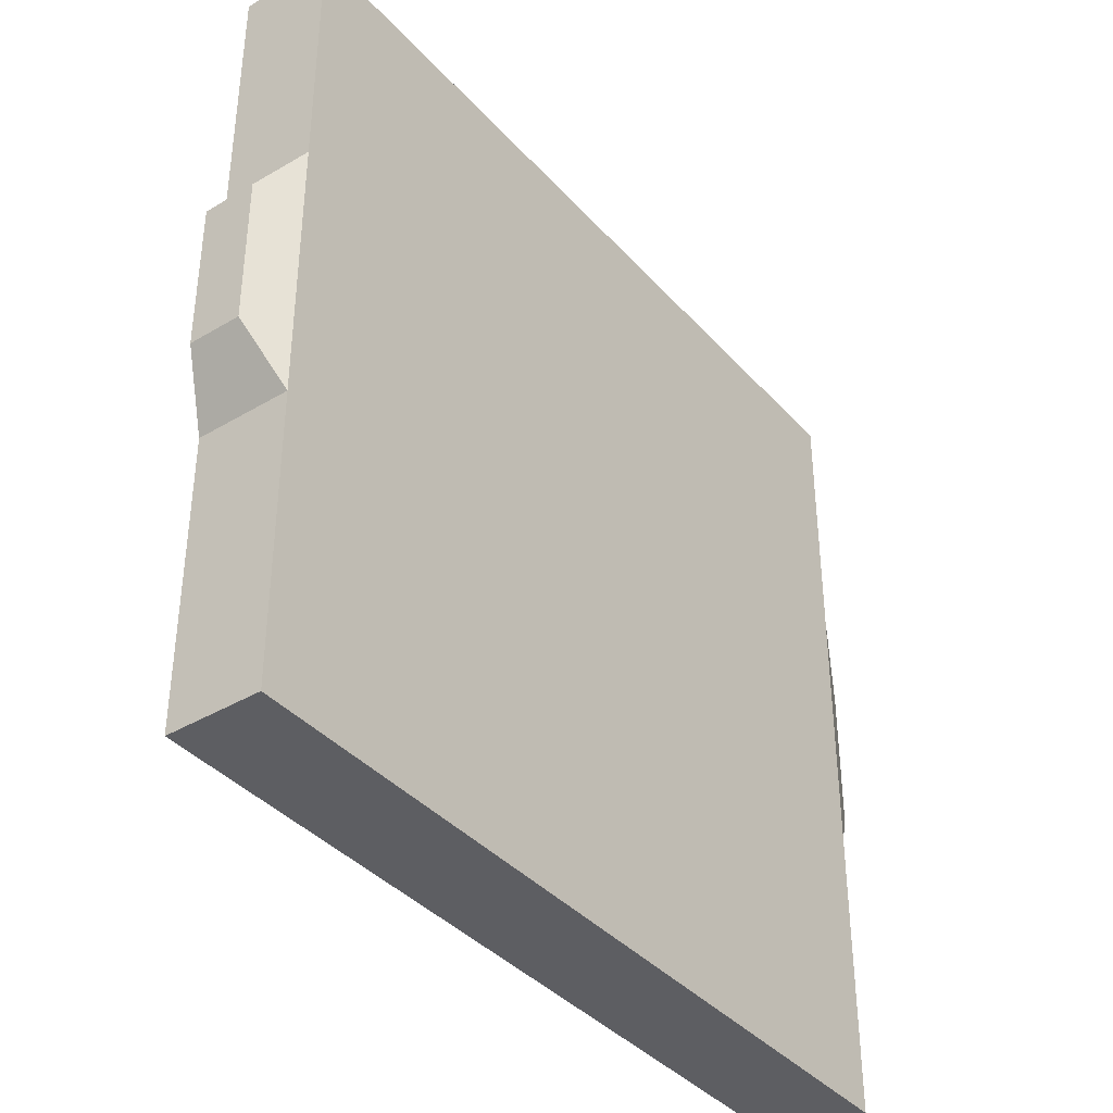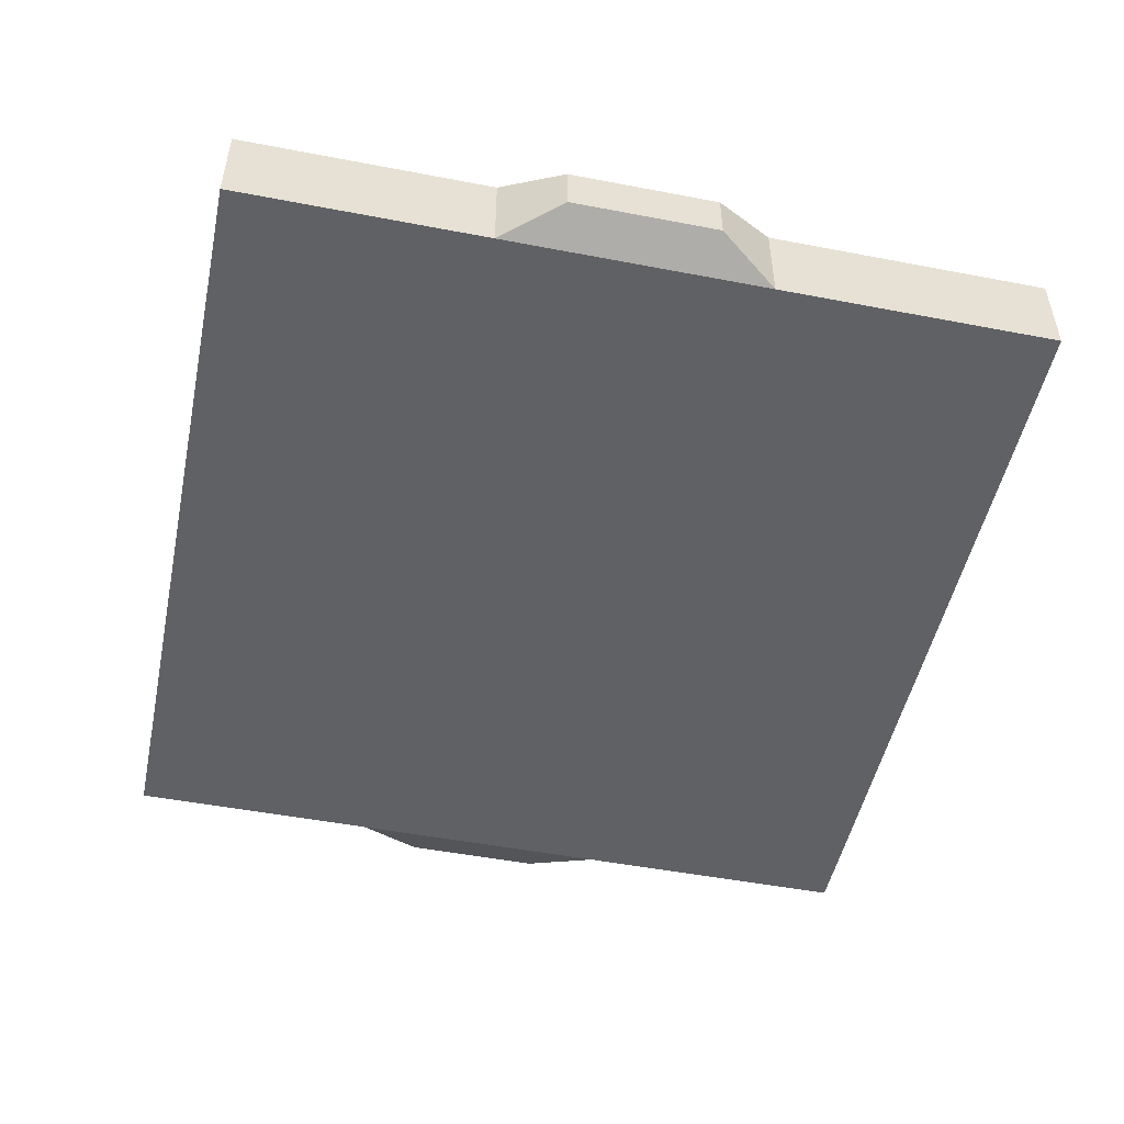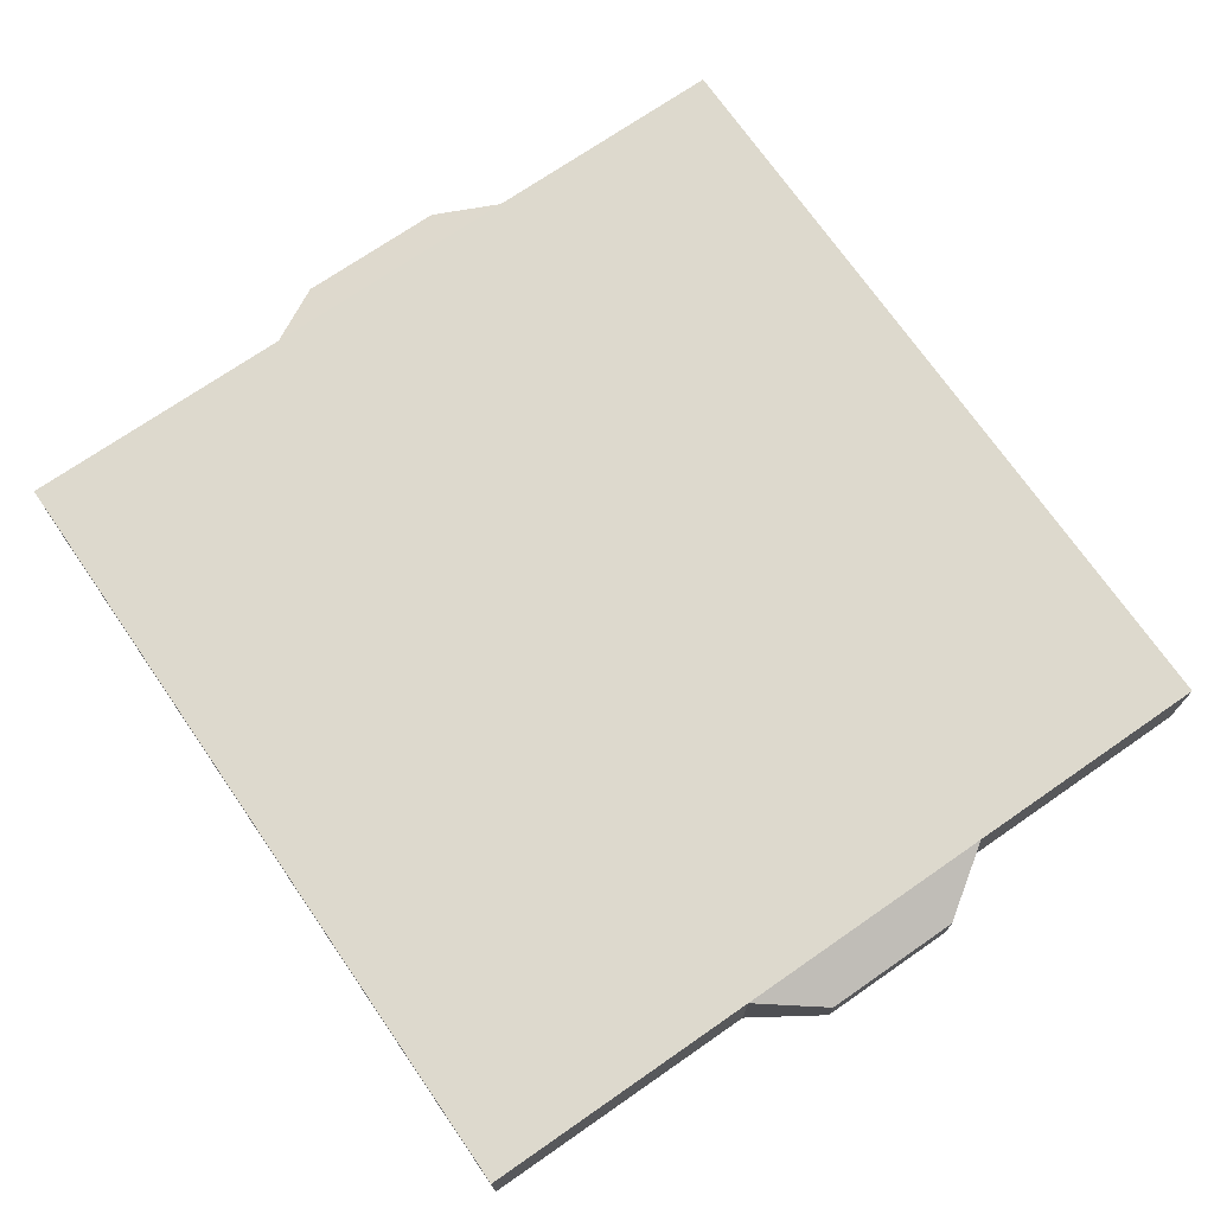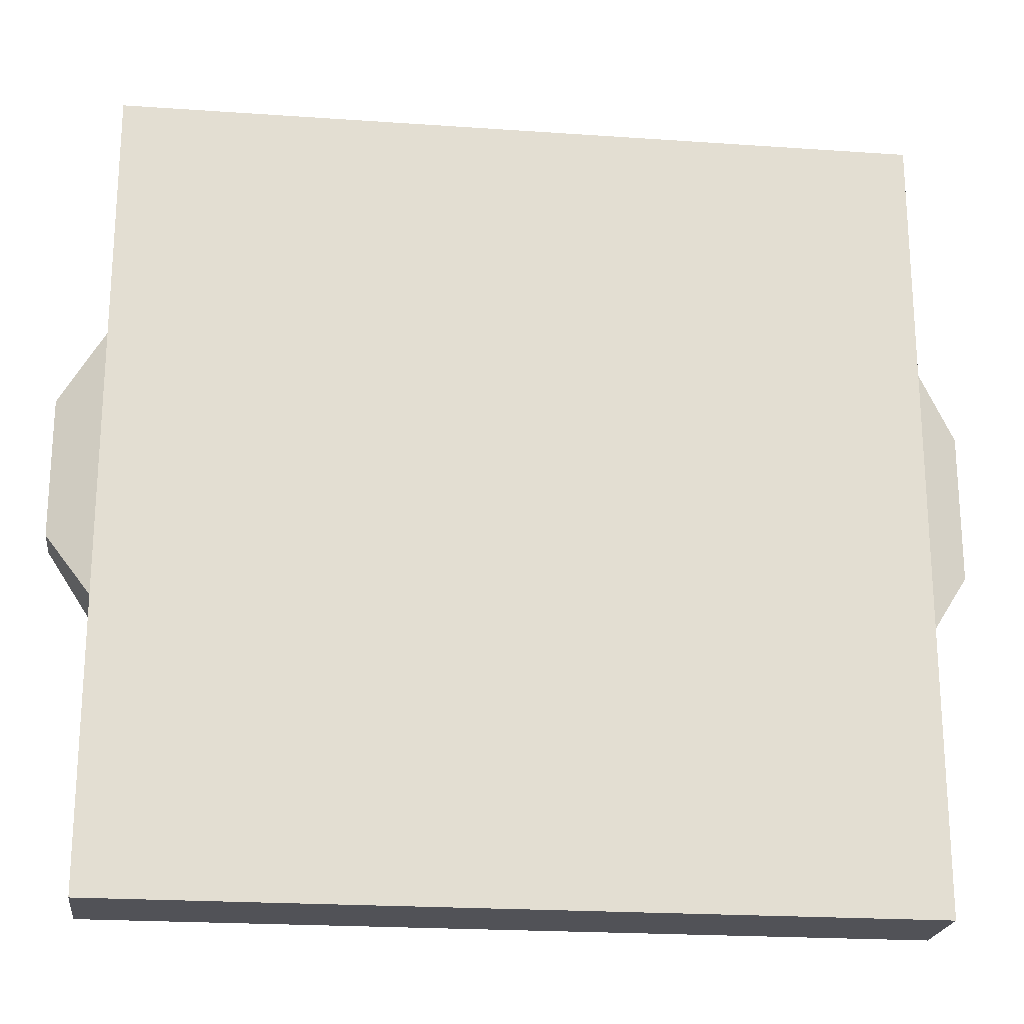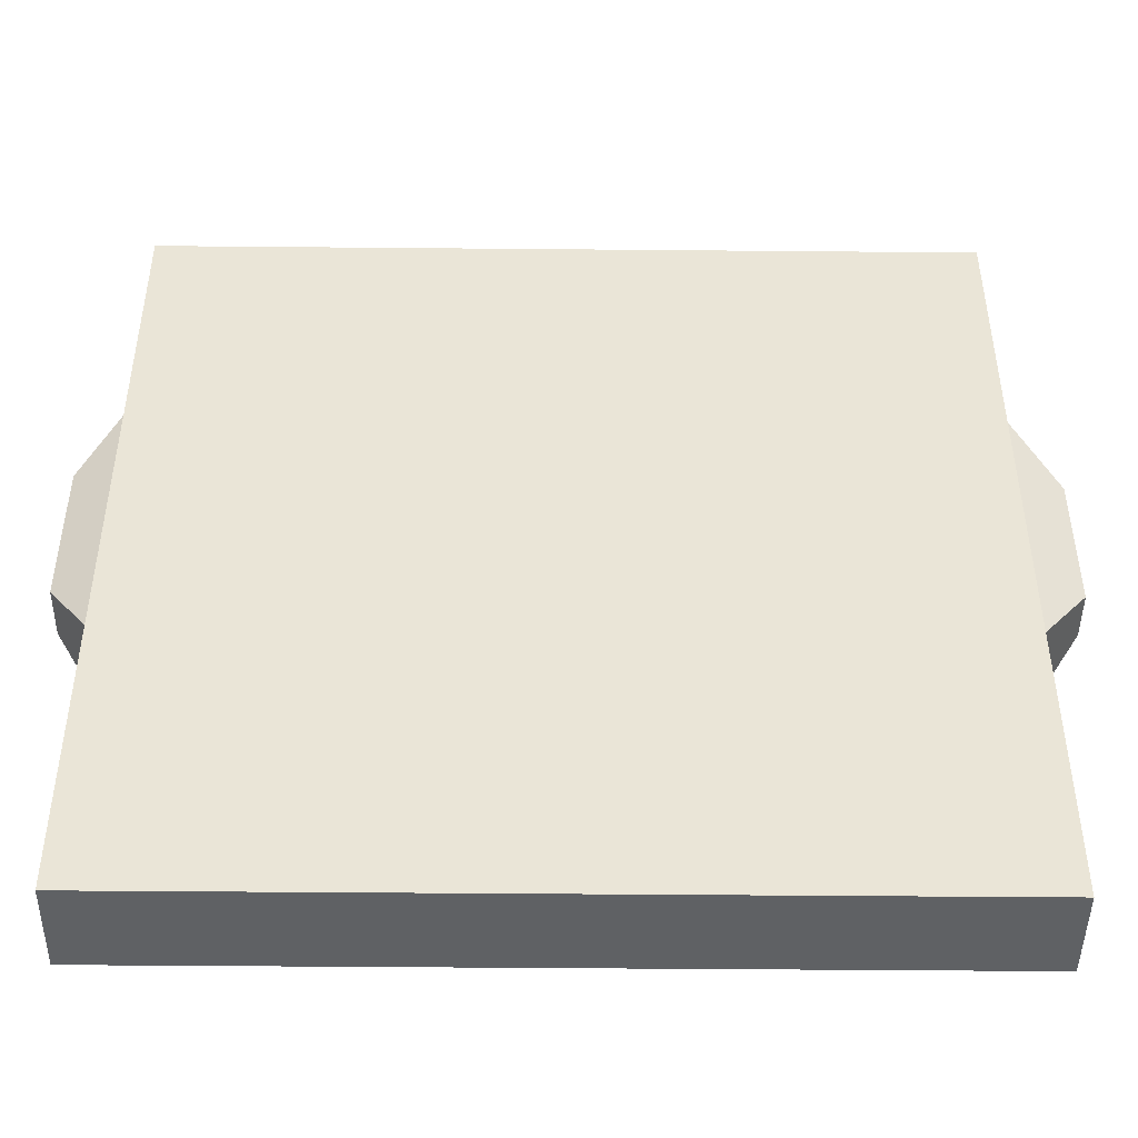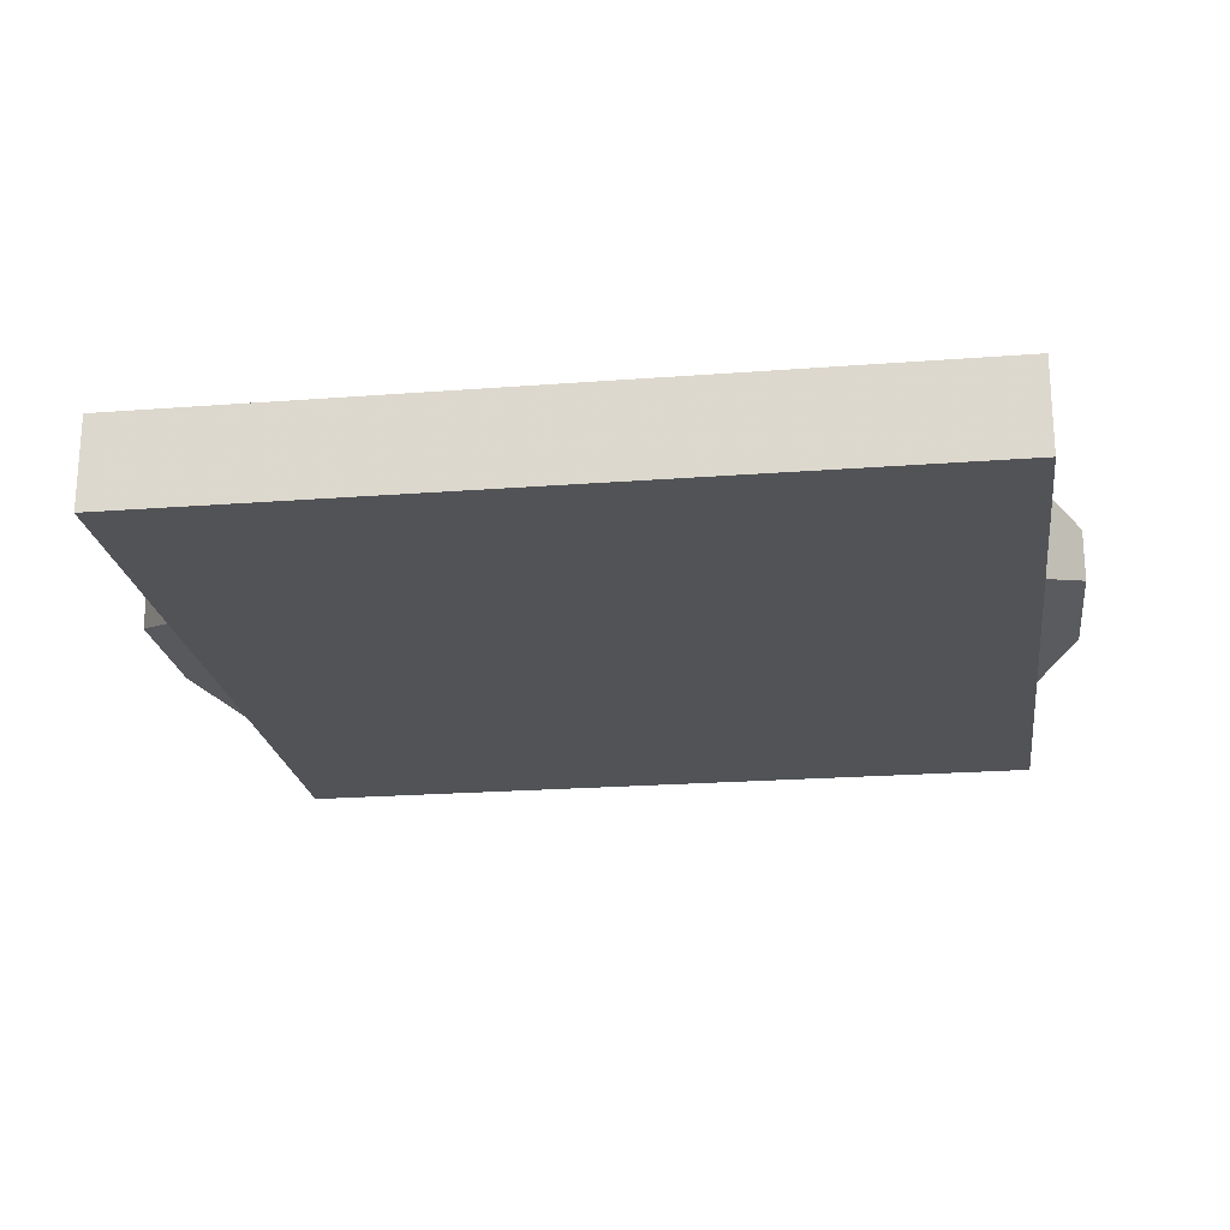
<metadata>
{"format":"obj","ext":"obj","renderer":"f3d","projection":"perspective","resolution":1024,"background":"white","views":[{"elev":-38.7,"azim":126.8,"up":"+Z"},{"elev":-50.1,"azim":78.1,"up":"+Y"},{"elev":71.9,"azim":-124.7,"up":"+Y"},{"elev":-21.6,"azim":-7.0,"up":"+Z"},{"elev":-45.9,"azim":179.4,"up":"+Z"},{"elev":-21.7,"azim":7.7,"up":"+Y"}]}
</metadata>
<code>
o Cube.001
v 31.33 3.581 -31.33
v -31.33 3.581 -31.33
v -31.33 -3.581 -31.33
v 31.33 -3.581 -31.33
v 31.33 3.581 31.33
v 31.33 -3.581 31.33
v -31.33 -3.581 31.33
v -31.33 3.581 31.33
v 28.23 3.581 10.44
v 28.23 3.581 28.23
v -28.23 3.581 28.23
v -28.23 3.581 10.44
v -31.33 3.581 11.59
v -31.33 -3.581 11.59
v -27.43 -3.581 27.43
v 27.43 -3.581 27.43
v 27.43 -3.581 27.43
v -27.43 -3.581 27.43
v 31.33 3.581 -9.296
v 31.33 -3.581 -9.296
v -27.43 -3.581 -27.43
v 27.43 -3.581 -27.43
v -27.43 -3.581 -8.141
v -31.33 -3.581 -9.296
v 27.43 -3.581 10.15
v 31.33 -3.581 11.59
v 28.23 3.581 -28.23
v -28.23 3.581 -28.23
v 28.23 3.581 -8.378
v -27.43 -3.581 10.15
v 27.43 -3.581 10.15
v 27.43 -3.581 -8.141
v 27.43 -3.581 -27.43
v 27.43 -3.581 -8.141
v -27.43 -3.581 10.15
v -27.43 -3.581 -27.43
v -27.43 -3.581 -8.141
v -28.23 3.581 -8.378
v -31.33 3.581 -9.296
v 31.33 3.581 11.59
v 31.33 -3.581 -9.296
v 31.33 3.581 -9.296
v -34.9 -1.841 6.514
v -34.9 1.841 6.514
v 34.42 -1.977 -4.619
v 34.42 1.977 -4.619
v 31.33 3.581 11.59
v 31.33 -3.581 11.59
v 34.42 1.977 6.912
v 34.42 -1.977 6.912
v -34.9 1.841 -4.221
v -34.9 -1.841 -4.221
f 1 2 3 4
f 5 6 7 8
f 9 10 11 12
f 13 8 7 14
f 15 16 17 18
f 19 1 4 20
f 21 22 4 3
f 23 21 3 24
f 25 16 6 26
f 16 15 7 6
f 2 1 27 28
f 1 19 29 27
f 12 11 8 13
f 11 10 5 8
f 30 18 17 31
f 32 22 33 34
f 35 15 18 30
f 22 21 36 33
f 21 23 37 36
f 23 35 30 37
f 16 25 31 17
f 25 32 34 31
f 36 37 34 33
f 37 30 31 34
f 28 38 39 2
f 38 12 13 39
f 10 9 40 5
f 9 29 19 40
f 22 32 20 4
f 32 25 26 20
f 15 35 14 7
f 35 23 24 14
f 5 40 26 6
f 19 20 41 42
f 2 39 24 3
f 13 14 43 44
f 27 29 38 28
f 29 9 12 38
f 42 41 45 46
f 26 40 47 48
f 20 26 48 41
f 40 19 42 47
f 49 46 45 50
f 48 47 49 50
f 41 48 50 45
f 47 42 46 49
f 51 44 43 52
f 24 39 51 52
f 14 24 52 43
f 39 13 44 51

</code>
